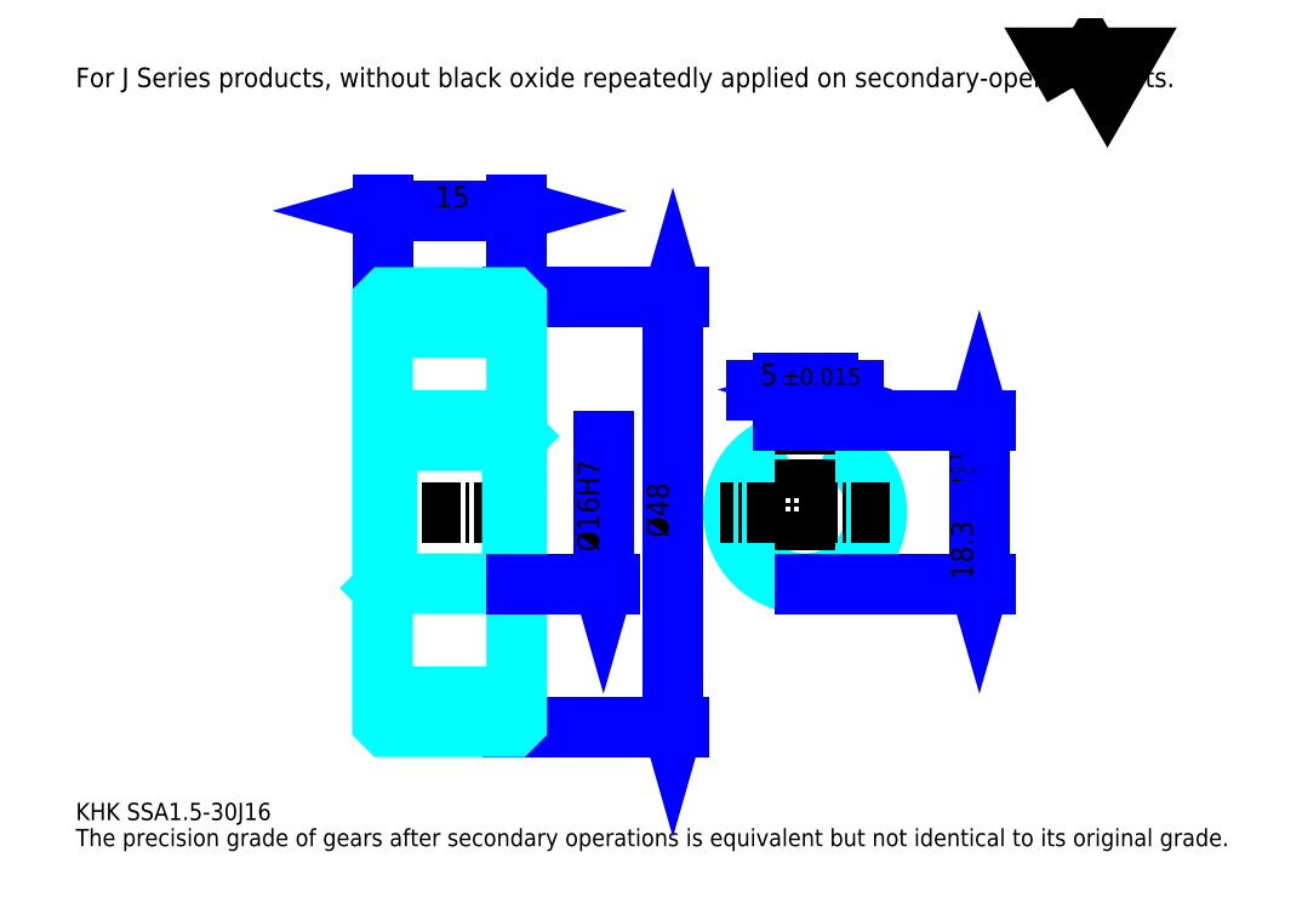
<metadata>
{"format":"dxf","ext":"dxf","renderer":"ezdxf+matplotlib","layout":"modelspace","background":"white","min_lineweight":24,"dpi":150}
</metadata>
<code>
0
SECTION
2
ENTITIES
0
TEXT
8
0
10
4.851
20
5.336
40
1.94
41
1
1
KHK SSA1.5-30J16
7
KANJI
50
0
51
0
0
TEXT
8
0
10
4.851
20
2.425
40
1.94
41
1
1
The precision grade of gears after secondary operations is equivalent but not identical to its original grade.
7
KANJI
50
0
51
0
0
TEXT
8
0
10
4.851
20
87.31
40
2.183
41
1
1
For J Series products, without black oxide repeatedly applied on secondary-operated parts.
7
KANJI
50
0
51
0
0
POLYLINE
8
0
66
     1
70
     2
0
VERTEX
8
0
10
116.4
20
87.31
0
VERTEX
8
0
10
114.5
20
90.59
0
VERTEX
8
0
10
122.1
20
90.59
0
VERTEX
8
0
10
120.2
20
87.31
0
VERTEX
8
0
10
118.3
20
90.59
0
VERTEX
8
0
10
116.4
20
87.31
0
SEQEND
0
LINE
8
0
10
71.61
20
63.78
11
71.61
21
15.78
0
POLYLINE
8
0
66
     1
70
     2
0
VERTEX
8
0
10
72.1
20
62.09
0
VERTEX
8
0
10
71.61
20
63.78
0
VERTEX
8
0
10
71.13
20
62.09
0
SEQEND
0
POLYLINE
8
0
66
     1
70
     2
0
VERTEX
8
0
10
71.13
20
17.48
0
VERTEX
8
0
10
71.61
20
15.78
0
VERTEX
8
0
10
72.1
20
17.48
0
SEQEND
0
LINE
8
0
10
54.15
20
63.78
11
72.34
21
63.78
0
LINE
8
0
10
54.15
20
15.78
11
72.34
21
15.78
0
TEXT
8
0
10
71.13
20
36.93
40
2.425
41
1
1
%%c48
7
KANJI
50
90
51
0
0
LINE
8
0
10
39.15
20
73.49
11
54.15
21
73.49
0
POLYLINE
8
0
66
     1
70
     2
0
VERTEX
8
0
10
40.85
20
73.97
0
VERTEX
8
0
10
39.15
20
73.49
0
VERTEX
8
0
10
40.85
20
73
0
SEQEND
0
POLYLINE
8
0
66
     1
70
     2
0
VERTEX
8
0
10
52.45
20
73
0
VERTEX
8
0
10
54.15
20
73.49
0
VERTEX
8
0
10
52.45
20
73.97
0
SEQEND
0
LINE
8
0
10
39.15
20
63.78
11
39.15
21
74.21
0
LINE
8
0
10
54.15
20
63.78
11
54.15
21
74.21
0
TEXT
8
0
10
45.07
20
73.87
40
2.425
41
1
1
15
7
KANJI
50
0
51
0
0
LINE
8
DASHDOT
10
37.7
20
62.28
11
55.61
21
62.28
0
LINE
8
DASHDOT
10
37.7
20
17.28
11
55.61
21
17.28
0
LINE
8
DASHDOT
10
37.7
20
39.78
11
55.61
21
39.78
0
LINE
8
0
10
53.65
20
15.78
11
54.15
21
15.78
0
LINE
8
0
10
53.65
20
63.78
11
54.15
21
63.78
0
LINE
8
0
10
54.15
20
63.28
11
54.15
21
63.78
0
LINE
8
0
10
39.15
20
63.28
11
39.15
21
63.78
0
LINE
8
0
10
39.15
20
60.41
11
54.15
21
60.41
0
LINE
8
0
10
39.15
20
19.16
11
54.15
21
19.16
0
LINE
8
0
10
54.15
20
48.28
11
53.65
21
47.78
0
LINE
8
0
10
54.15
20
31.28
11
53.65
21
31.78
0
LINE
8
0
10
39.15
20
31.28
11
39.65
21
31.78
0
POLYLINE
8
0
66
     1
70
     2
0
VERTEX
8
0
10
39.15
20
31.28
0
VERTEX
8
0
10
39.15
20
16.28
0
VERTEX
8
0
10
39.65
20
15.78
0
VERTEX
8
0
10
53.65
20
15.78
0
VERTEX
8
0
10
54.15
20
16.28
0
VERTEX
8
0
10
54.15
20
63.28
0
VERTEX
8
0
10
53.65
20
63.78
0
VERTEX
8
0
10
39.65
20
63.78
0
VERTEX
8
0
10
39.15
20
63.28
0
VERTEX
8
0
10
39.15
20
31.28
0
SEQEND
0
POLYLINE
8
0
66
     1
70
     2
0
VERTEX
8
0
10
39.15
20
48.28
0
VERTEX
8
0
10
39.65
20
47.78
0
VERTEX
8
0
10
39.65
20
31.78
0
VERTEX
8
0
10
53.65
20
31.78
0
VERTEX
8
0
10
53.65
20
47.78
0
VERTEX
8
0
10
39.65
20
47.78
0
SEQEND
0
ARC
8
0
10
86.4
20
39.78
40
8
50
108.2
51
71.79
0
POLYLINE
8
0
66
     1
70
     2
0
VERTEX
8
0
10
88.9
20
47.38
0
VERTEX
8
0
10
88.9
20
50.08
0
VERTEX
8
0
10
83.9
20
50.08
0
VERTEX
8
0
10
83.9
20
47.38
0
SEQEND
0
LINE
8
0
10
39.15
20
50.08
11
54.15
21
50.08
0
LINE
8
DASHDOT
10
86.4
20
51.54
11
86.4
21
30.33
0
LINE
8
DASHDOT
10
95.86
20
39.78
11
76.95
21
39.78
0
LINE
8
0
10
91.81
20
53.48
11
80.99
21
53.48
0
POLYLINE
8
0
66
     1
70
     2
0
VERTEX
8
0
10
82.21
20
52.99
0
VERTEX
8
0
10
83.9
20
53.48
0
VERTEX
8
0
10
82.21
20
53.97
0
SEQEND
0
POLYLINE
8
0
66
     1
70
     2
0
VERTEX
8
0
10
90.6
20
53.97
0
VERTEX
8
0
10
88.9
20
53.48
0
VERTEX
8
0
10
90.6
20
52.99
0
SEQEND
0
LINE
8
0
10
83.9
20
50.08
11
83.9
21
54.21
0
LINE
8
0
10
88.9
20
50.08
11
88.9
21
54.21
0
TEXT
8
0
10
81.4
20
53.97
40
2.425
41
1
1
5
7
KANJI
50
0
51
0
0
TEXT
8
0
10
83.8
20
53.97
40
1.94
41
1
1
%%p0.015
7
KANJI
50
0
51
0
0
LINE
8
0
10
105.9
20
50.08
11
105.9
21
31.78
0
POLYLINE
8
0
66
     1
70
     2
0
VERTEX
8
0
10
106.4
20
48.39
0
VERTEX
8
0
10
105.9
20
50.08
0
VERTEX
8
0
10
105.4
20
48.39
0
SEQEND
0
POLYLINE
8
0
66
     1
70
     2
0
VERTEX
8
0
10
105.4
20
33.48
0
VERTEX
8
0
10
105.9
20
31.78
0
VERTEX
8
0
10
106.4
20
33.48
0
SEQEND
0
LINE
8
0
10
88.9
20
50.08
11
106.6
21
50.08
0
LINE
8
0
10
86.4
20
31.78
11
106.6
21
31.78
0
TEXT
8
0
10
105.2
20
32.19
40
2.425
41
1
1
18.3
7
KANJI
50
90
51
0
0
TEXT
8
0
10
105.3
20
42.69
40
1.213
41
1
1

7
KANJI
50
90
51
0
0
TEXT
8
0
10
103.8
20
42.69
40
1.213
41
1
1
+
7
KANJI
50
90
51
0
0
TEXT
8
0
10
105.3
20
44.05
40
1.213
41
1
1
0
7
KANJI
50
90
51
0
0
TEXT
8
0
10
103.8
20
44.05
40
1.213
41
1
1
0.1
7
KANJI
50
90
51
0
0
LINE
8
0
10
63.85
20
47.78
11
63.85
21
31.78
0
POLYLINE
8
0
66
     1
70
     2
0
VERTEX
8
0
10
63.37
20
33.48
0
VERTEX
8
0
10
63.85
20
31.78
0
VERTEX
8
0
10
64.34
20
33.48
0
SEQEND
0
LINE
8
0
10
54.15
20
31.78
11
64.58
21
31.78
0
TEXT
8
0
10
63.37
20
35.36
40
2.425
41
1
1
%%c16H7
7
KANJI
50
90
51
0
0
ENDSEC
0
EOF

</code>
